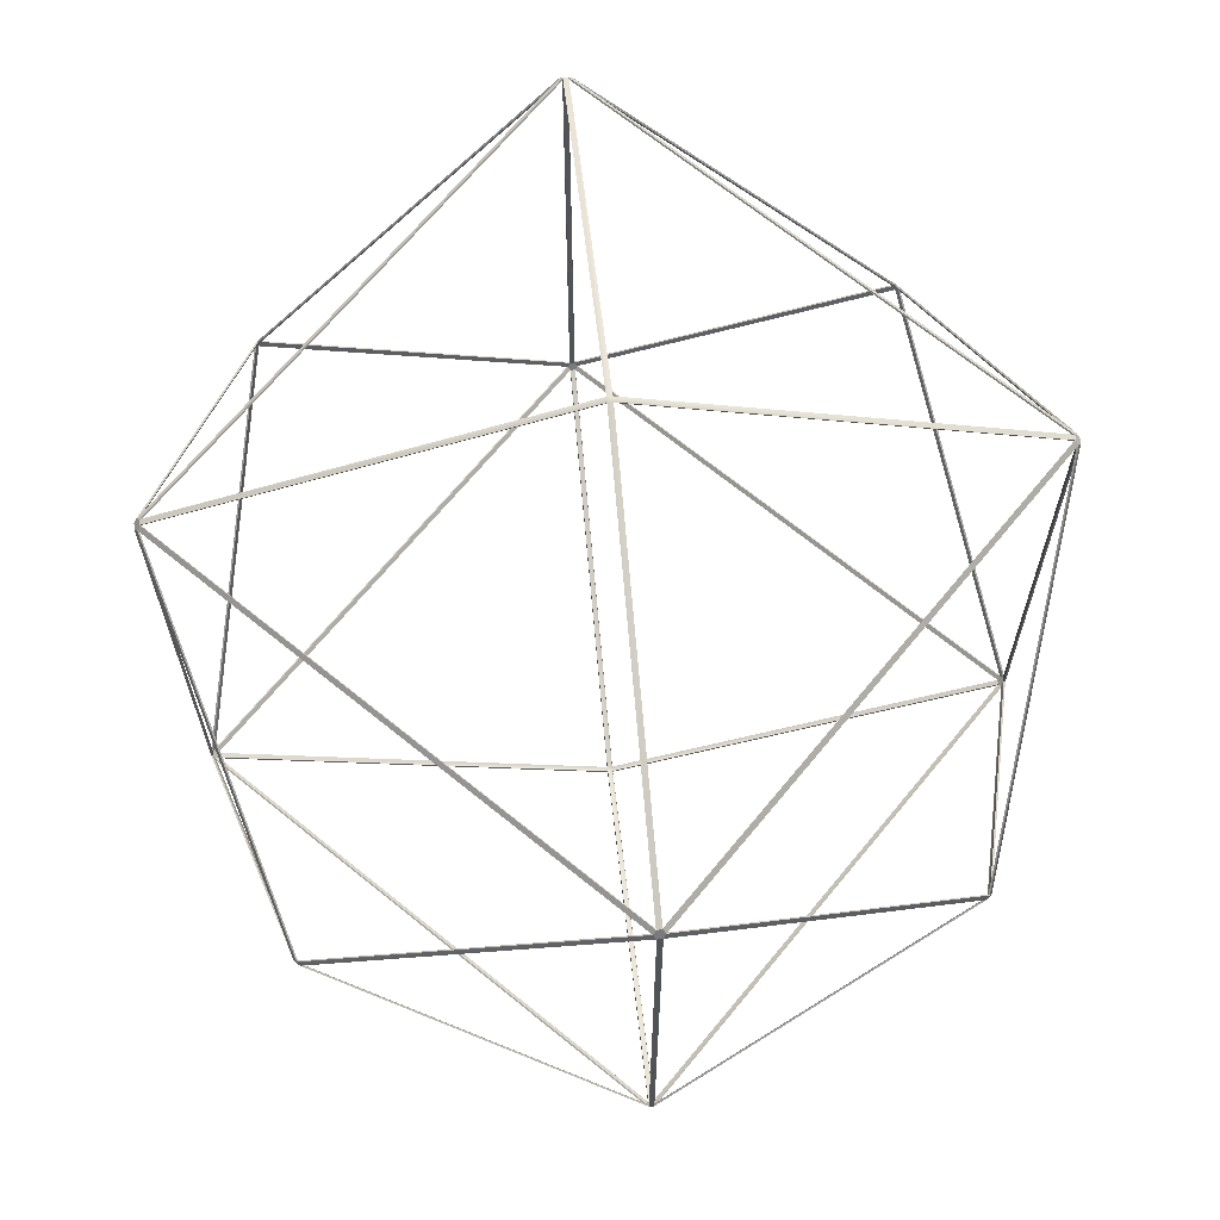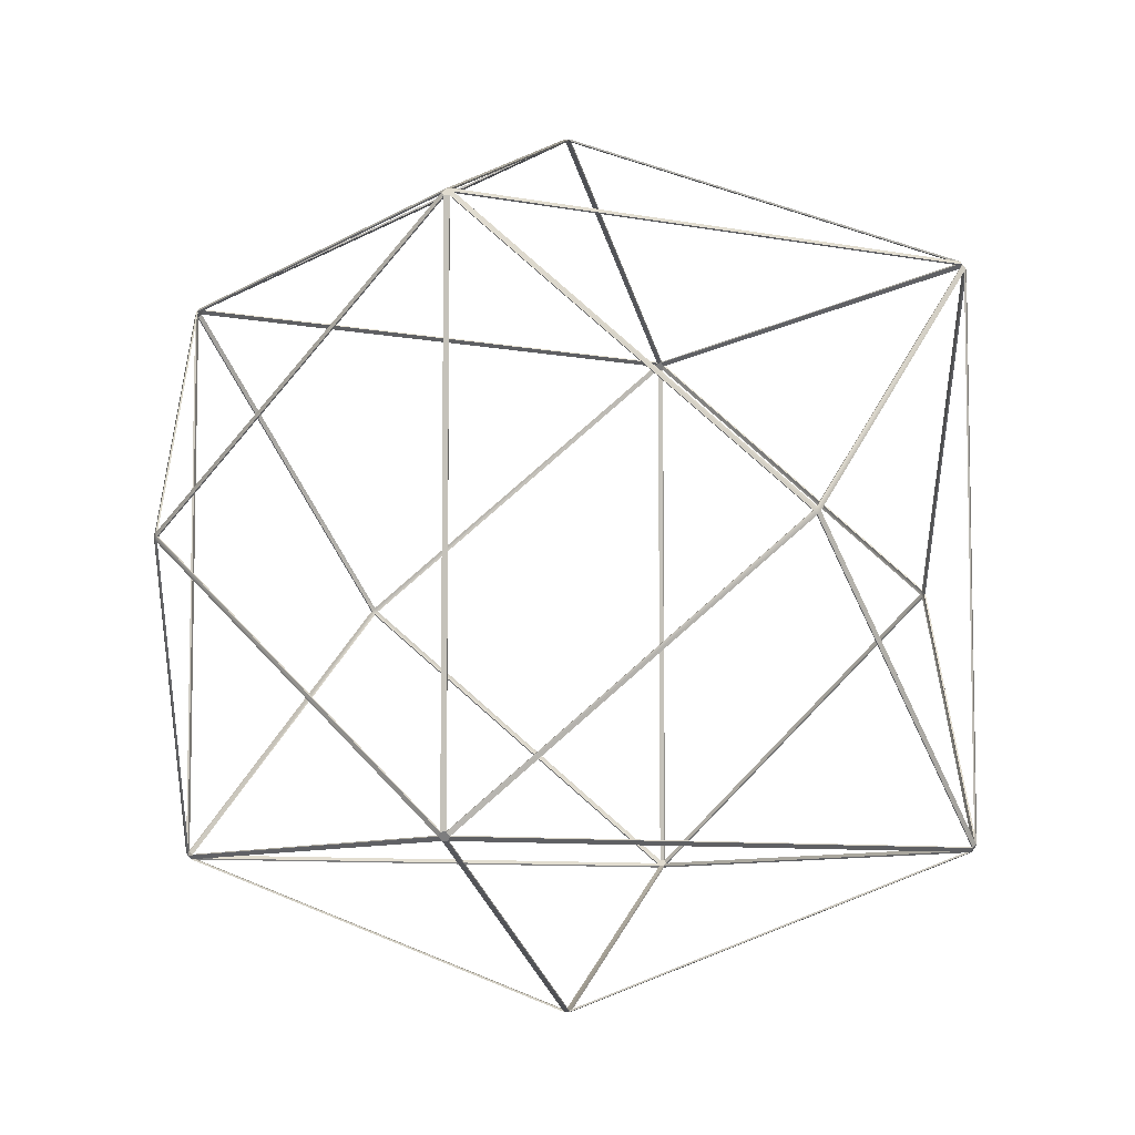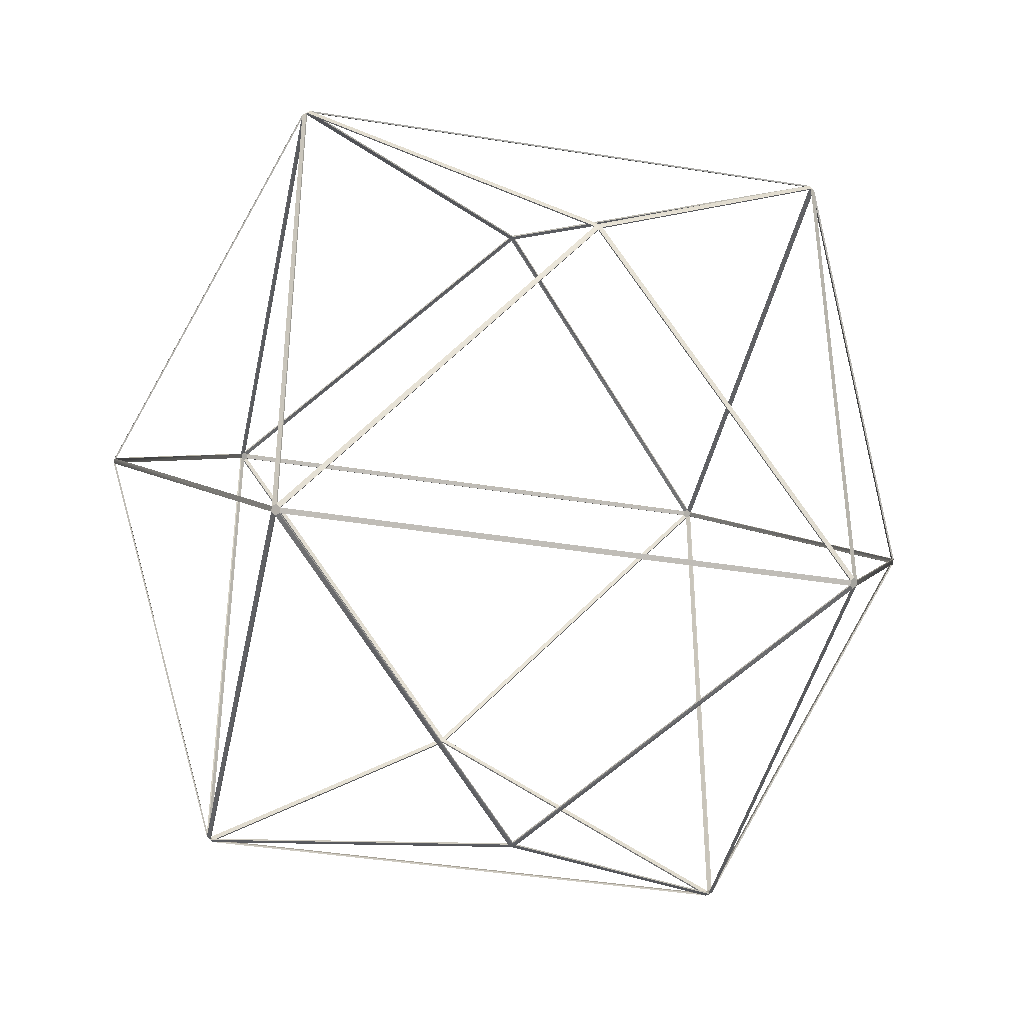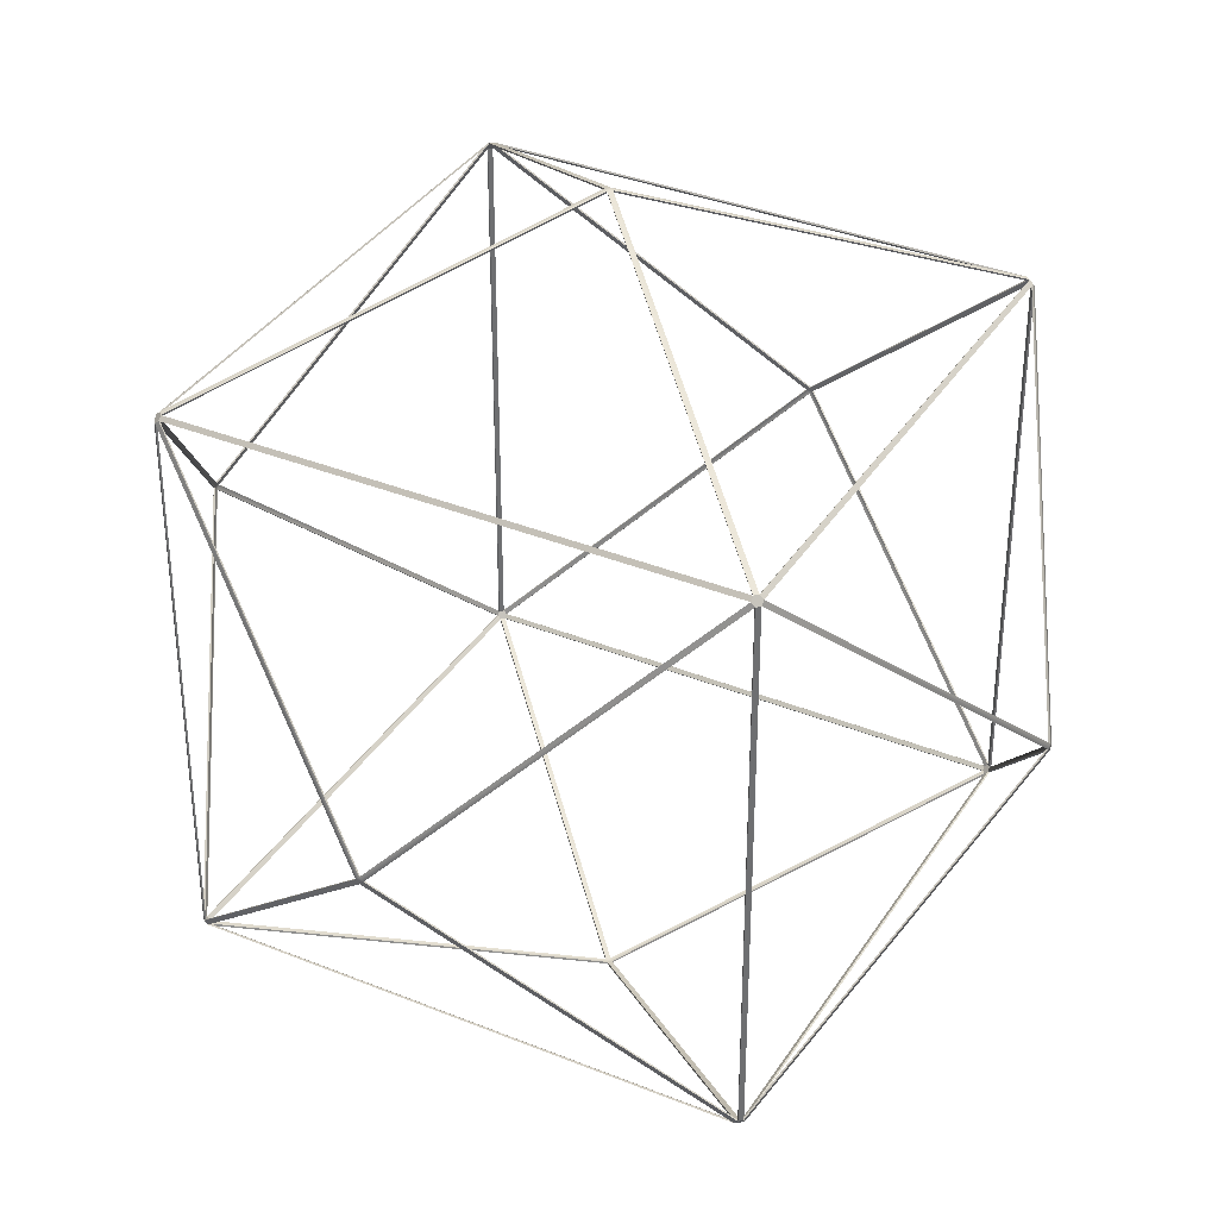
<metadata>
{"format":"obj","ext":"obj","renderer":"f3d","projection":"perspective","resolution":1024,"background":"white","views":[{"elev":67.4,"azim":-140.7,"up":"+Z"},{"elev":-7.5,"azim":150.3,"up":"+Y"},{"elev":-40.7,"azim":78.8,"up":"+Z"},{"elev":35.7,"azim":-61.8,"up":"+Z"}]}
</metadata>
<code>
g default
v 0.8464 -0.867 0.8566
v 0.8565 -0.8671 0.8461
v 0.867 -0.8566 0.8464
v 0.8671 -0.8461 0.8565
v 0.8566 -0.8464 0.867
v 0.8464 -0.8566 0.867
v -0 -0.0104 1.328
v 0.0104 -0 1.328
v 0 0.0104 1.328
v -0.0104 0 1.328
v 0.8461 0.8671 0.8565
v 0.8464 0.8566 0.867
v 0.8565 0.8461 0.8671
v 0.867 0.8464 0.8566
v 0.8671 0.8565 0.8461
v 0.8565 0.8671 0.8461
v -0.8566 0.867 -0.8464
v -0.8461 0.8671 -0.8565
v -0.8464 0.8566 -0.867
v -0.8565 0.8461 -0.8671
v -0.867 0.8464 -0.8566
v -0.867 0.8566 -0.8464
v 0.0104 1.328 0
v 0 1.328 -0.0104
v -0.0104 1.328 -0
v -0 1.328 0.0104
v 0.8566 0.8464 -0.867
v 0.8461 0.8565 -0.8671
v 0.8464 0.867 -0.8566
v 0.8565 0.8671 -0.8461
v 0.867 0.8566 -0.8464
v 0.867 0.8464 -0.8566
v 0 -0.0104 -1.328
v -0.0104 -0 -1.328
v -0 0.0104 -1.328
v 0.0104 0 -1.328
v -0.8565 -0.8671 -0.8461
v -0.867 -0.8566 -0.8464
v -0.8671 -0.8461 -0.8565
v -0.8566 -0.8464 -0.867
v -0.8461 -0.8565 -0.8671
v -0.8461 -0.8671 -0.8565
v -0.0104 -1.328 0
v -0 -1.328 -0.0104
v 0.0104 -1.328 -0
v 0 -1.328 0.0104
v 0.8464 -0.8566 -0.867
v 0.8565 -0.8461 -0.8671
v 0.867 -0.8464 -0.8566
v 0.8671 -0.8565 -0.8461
v 0.8566 -0.867 -0.8464
v 0.8464 -0.867 -0.8566
v 1.328 -0 -0.0104
v 1.328 0.0104 -0
v 1.328 0 0.0104
v 1.328 -0.0104 0
v -1.328 -0 0.0104
v -1.328 0.0104 0
v -1.328 0 -0.0104
v -1.328 -0.0104 -0
v -0.8565 0.8671 0.8461
v -0.867 0.8566 0.8464
v -0.8671 0.8461 0.8565
v -0.8566 0.8464 0.867
v -0.8461 0.8565 0.8671
v -0.8461 0.8671 0.8565
v -0.8461 -0.8671 0.8565
v -0.8464 -0.8566 0.867
v -0.8565 -0.8461 0.8671
v -0.867 -0.8464 0.8566
v -0.8671 -0.8565 0.8461
v -0.8565 -0.8671 0.8461
v 0.848 -0.8712 0.8596
v 0.848 -0.8596 0.8712
v -0.848 -0.8596 0.8712
v -0.8477 -0.8712 0.8595
v 0.8595 -0.8712 0.8477
v 3e-06 -1.333 0.01172
v 0.01171 -1.333 -3e-06
v 0.8712 -0.8596 0.848
v 0.8596 -0.8712 -0.848
v 0.8712 -0.8595 -0.8477
v 0.8712 -0.8477 0.8595
v 1.333 -0.01172 6e-06
v 1.333 6e-06 0.01172
v 0.8596 -0.848 0.8712
v 0.8712 0.848 0.8596
v 0.8595 0.8477 0.8712
v 0.01171 -3e-06 1.333
v -3e-06 -0.01172 1.333
v -0.01172 6e-06 1.333
v -0.8595 -0.8477 0.8712
v 6e-06 0.01172 1.333
v 0.848 0.8596 0.8712
v -0.8477 0.8595 0.8712
v -0.8596 0.848 0.8712
v 0.8477 0.8712 0.8595
v 0.8595 0.8712 0.8477
v 0.01171 1.333 3e-06
v -0 1.333 0.01172
v -0.8477 0.8712 0.8595
v 0.8712 0.8595 0.8477
v 1.333 0.01171 -3e-06
v 0.8712 0.8596 -0.848
v 0.8595 0.8712 -0.8477
v -0.8596 0.8712 -0.848
v -0.8712 0.8596 -0.848
v -0.8712 0.8596 0.848
v -0.8595 0.8712 0.8477
v -0.8477 0.8712 -0.8595
v -0.01172 1.333 -3e-06
v 6e-06 1.333 -0.01172
v -0.848 0.8596 -0.8712
v 0.848 0.8712 -0.8596
v 0.8477 0.8595 -0.8712
v -0.8595 0.8477 -0.8712
v -6e-06 0.01172 -1.333
v -0.01172 -6e-06 -1.333
v -0.8712 0.848 -0.8596
v -0.8596 -0.848 -0.8712
v -0.8712 -0.8477 -0.8595
v -1.333 3e-06 -0.01171
v -1.333 0.01172 3e-06
v 0.8596 0.848 -0.8712
v 0.8712 0.848 -0.8596
v 0.8712 -0.848 -0.8596
v 0.8595 -0.8477 -0.8712
v 0.01172 6e-06 -1.333
v 1.333 -3e-06 -0.01172
v 6e-06 -0.01172 -1.333
v 0.848 -0.8596 -0.8712
v -0.8477 -0.8595 -0.8712
v -0.8595 -0.8712 -0.8477
v -0.8477 -0.8712 -0.8595
v 0 -1.333 -0.01172
v -0.01172 -1.333 0
v -0.8712 -0.8596 -0.848
v -0.8595 -0.8712 0.8477
v -0.8712 -0.8595 0.8477
v -1.333 -0.01172 -6e-06
v 0.848 -0.8712 -0.8596
v -1.333 -6e-06 0.01172
v -0.8712 -0.848 0.8596
v -0.8712 0.8477 0.8595
g Tetrahexahedron:pCube8
f 73 74 75 76
f 77 73 78 79
f 80 77 81 82
f 83 80 84 85
f 86 83 87 88
f 74 86 89 90
f 90 91 92 75
f 93 89 88 94
f 91 93 95 96
f 97 98 99 100
f 94 97 101 95
f 102 87 85 103
f 98 102 104 105
f 106 107 108 109
f 110 106 111 112
f 113 110 114 115
f 116 113 117 118
f 119 116 120 121
f 107 119 122 123
f 112 99 105 114
f 100 111 109 101
f 124 125 126 127
f 115 124 128 117
f 125 104 103 129
f 130 128 127 131
f 118 130 132 120
f 133 134 135 136
f 137 133 138 139
f 121 137 140 122
f 134 132 131 141
f 136 78 76 138
f 79 135 141 81
f 82 126 129 84
f 142 140 139 143
f 123 142 144 108
f 96 144 143 92
f 73 77 80 83 86 74
f 90 89 93 91
f 97 94 88 87 102 98
f 106 110 113 116 119 107
f 99 112 111 100
f 124 115 114 105 104 125
f 130 118 117 128
f 133 137 121 120 132 134
f 136 135 79 78
f 131 127 126 82 81 141
f 129 103 85 84
f 142 123 122 140
f 109 108 144 96 95 101
f 76 75 92 143 139 138
f 1 67 68 6
f 2 45 46 1
f 3 50 51 2
f 4 55 56 3
f 5 13 14 4
f 6 7 8 5
f 7 68 69 10
f 9 12 13 8
f 10 64 65 9
f 11 26 23 16
f 12 65 66 11
f 15 54 55 14
f 16 30 31 15
f 17 61 62 22
f 18 24 25 17
f 19 28 29 18
f 20 34 35 19
f 21 39 40 20
f 22 58 59 21
f 24 29 30 23
f 26 66 61 25
f 27 48 49 32
f 28 35 36 27
f 32 53 54 31
f 33 47 48 36
f 34 40 41 33
f 37 43 44 42
f 38 71 72 37
f 39 59 60 38
f 42 52 47 41
f 43 72 67 46
f 45 51 52 44
f 50 56 53 49
f 57 70 71 60
f 58 62 63 57
f 64 69 70 63
f 1 6 5 4 3 2
f 7 10 9 8
f 11 16 15 14 13 12
f 17 22 21 20 19 18
f 23 26 25 24
f 27 32 31 30 29 28
f 33 36 35 34
f 37 42 41 40 39 38
f 43 46 45 44
f 47 52 51 50 49 48
f 53 56 55 54
f 57 60 59 58
f 61 66 65 64 63 62
f 67 72 71 70 69 68
f 6 68 75 74
f 67 1 73 76
f 1 46 78 73
f 45 2 77 79
f 2 51 81 77
f 50 3 80 82
f 3 56 84 80
f 55 4 83 85
f 4 14 87 83
f 13 5 86 88
f 5 8 89 86
f 7 6 74 90
f 10 69 92 91
f 68 7 90 75
f 8 13 88 89
f 12 9 93 94
f 9 65 95 93
f 64 10 91 96
f 16 23 99 98
f 26 11 97 100
f 11 66 101 97
f 65 12 94 95
f 14 55 85 87
f 54 15 102 103
f 15 31 104 102
f 30 16 98 105
f 22 62 108 107
f 61 17 106 109
f 17 25 111 106
f 24 18 110 112
f 18 29 114 110
f 28 19 113 115
f 19 35 117 113
f 34 20 116 118
f 20 40 120 116
f 39 21 119 121
f 21 59 122 119
f 58 22 107 123
f 23 30 105 99
f 29 24 112 114
f 25 61 109 111
f 66 26 100 101
f 32 49 126 125
f 48 27 124 127
f 27 36 128 124
f 35 28 115 117
f 31 54 103 104
f 53 32 125 129
f 36 48 127 128
f 47 33 130 131
f 33 41 132 130
f 40 34 118 120
f 42 44 135 134
f 43 37 133 136
f 37 72 138 133
f 71 38 137 139
f 38 60 140 137
f 59 39 121 122
f 41 47 131 132
f 52 42 134 141
f 46 67 76 78
f 72 43 136 138
f 44 52 141 135
f 51 45 79 81
f 49 53 129 126
f 56 50 82 84
f 60 71 139 140
f 70 57 142 143
f 57 63 144 142
f 62 58 123 108
f 63 70 143 144
f 69 64 96 92
g default
v 0.8464 -0.867 0.8566
v 0.8565 -0.8671 0.8461
v 0.867 -0.8566 0.8464
v 0.8671 -0.8461 0.8565
v 0.8566 -0.8464 0.867
v 0.8464 -0.8566 0.867
v -0 -0.0104 1.328
v 0.0104 -0 1.328
v 0 0.0104 1.328
v -0.0104 0 1.328
v 0.8461 0.8671 0.8565
v 0.8464 0.8566 0.867
v 0.8565 0.8461 0.8671
v 0.867 0.8464 0.8566
v 0.8671 0.8565 0.8461
v 0.8565 0.8671 0.8461
v -0.8566 0.867 -0.8464
v -0.8461 0.8671 -0.8565
v -0.8464 0.8566 -0.867
v -0.8565 0.8461 -0.8671
v -0.867 0.8464 -0.8566
v -0.867 0.8566 -0.8464
v 0.0104 1.328 0
v 0 1.328 -0.0104
v -0.0104 1.328 -0
v -0 1.328 0.0104
v 0.8566 0.8464 -0.867
v 0.8461 0.8565 -0.8671
v 0.8464 0.867 -0.8566
v 0.8565 0.8671 -0.8461
v 0.867 0.8566 -0.8464
v 0.867 0.8464 -0.8566
v 0 -0.0104 -1.328
v -0.0104 -0 -1.328
v -0 0.0104 -1.328
v 0.0104 0 -1.328
v -0.8565 -0.8671 -0.8461
v -0.867 -0.8566 -0.8464
v -0.8671 -0.8461 -0.8565
v -0.8566 -0.8464 -0.867
v -0.8461 -0.8565 -0.8671
v -0.8461 -0.8671 -0.8565
v -0.0104 -1.328 0
v -0 -1.328 -0.0104
v 0.0104 -1.328 -0
v 0 -1.328 0.0104
v 0.8464 -0.8566 -0.867
v 0.8565 -0.8461 -0.8671
v 0.867 -0.8464 -0.8566
v 0.8671 -0.8565 -0.8461
v 0.8566 -0.867 -0.8464
v 0.8464 -0.867 -0.8566
v 1.328 -0 -0.0104
v 1.328 0.0104 -0
v 1.328 0 0.0104
v 1.328 -0.0104 0
v -1.328 -0 0.0104
v -1.328 0.0104 0
v -1.328 0 -0.0104
v -1.328 -0.0104 -0
v -0.8565 0.8671 0.8461
v -0.867 0.8566 0.8464
v -0.8671 0.8461 0.8565
v -0.8566 0.8464 0.867
v -0.8461 0.8565 0.8671
v -0.8461 0.8671 0.8565
v -0.8461 -0.8671 0.8565
v -0.8464 -0.8566 0.867
v -0.8565 -0.8461 0.8671
v -0.867 -0.8464 0.8566
v -0.8671 -0.8565 0.8461
v -0.8565 -0.8671 0.8461
v 0.848 -0.8712 0.8596
v 0.848 -0.8596 0.8712
v -0.848 -0.8596 0.8712
v -0.8477 -0.8712 0.8595
v 0.8595 -0.8712 0.8477
v 3e-06 -1.333 0.01172
v 0.01171 -1.333 -3e-06
v 0.8712 -0.8596 0.848
v 0.8596 -0.8712 -0.848
v 0.8712 -0.8595 -0.8477
v 0.8712 -0.8477 0.8595
v 1.333 -0.01172 6e-06
v 1.333 6e-06 0.01172
v 0.8596 -0.848 0.8712
v 0.8712 0.848 0.8596
v 0.8595 0.8477 0.8712
v 0.01171 -3e-06 1.333
v -3e-06 -0.01172 1.333
v -0.01172 6e-06 1.333
v -0.8595 -0.8477 0.8712
v 6e-06 0.01172 1.333
v 0.848 0.8596 0.8712
v -0.8477 0.8595 0.8712
v -0.8596 0.848 0.8712
v 0.8477 0.8712 0.8595
v 0.8595 0.8712 0.8477
v 0.01171 1.333 3e-06
v -0 1.333 0.01172
v -0.8477 0.8712 0.8595
v 0.8712 0.8595 0.8477
v 1.333 0.01171 -3e-06
v 0.8712 0.8596 -0.848
v 0.8595 0.8712 -0.8477
v -0.8596 0.8712 -0.848
v -0.8712 0.8596 -0.848
v -0.8712 0.8596 0.848
v -0.8595 0.8712 0.8477
v -0.8477 0.8712 -0.8595
v -0.01172 1.333 -3e-06
v 6e-06 1.333 -0.01172
v -0.848 0.8596 -0.8712
v 0.848 0.8712 -0.8596
v 0.8477 0.8595 -0.8712
v -0.8595 0.8477 -0.8712
v -6e-06 0.01172 -1.333
v -0.01172 -6e-06 -1.333
v -0.8712 0.848 -0.8596
v -0.8596 -0.848 -0.8712
v -0.8712 -0.8477 -0.8595
v -1.333 3e-06 -0.01171
v -1.333 0.01172 3e-06
v 0.8596 0.848 -0.8712
v 0.8712 0.848 -0.8596
v 0.8712 -0.848 -0.8596
v 0.8595 -0.8477 -0.8712
v 0.01172 6e-06 -1.333
v 1.333 -3e-06 -0.01172
v 6e-06 -0.01172 -1.333
v 0.848 -0.8596 -0.8712
v -0.8477 -0.8595 -0.8712
v -0.8595 -0.8712 -0.8477
v -0.8477 -0.8712 -0.8595
v 0 -1.333 -0.01172
v -0.01172 -1.333 0
v -0.8712 -0.8596 -0.848
v -0.8595 -0.8712 0.8477
v -0.8712 -0.8595 0.8477
v -1.333 -0.01172 -6e-06
v 0.848 -0.8712 -0.8596
v -1.333 -6e-06 0.01172
v -0.8712 -0.848 0.8596
v -0.8712 0.8477 0.8595
g Tetrahexahedron:pCube8
f 217 218 219 220
f 221 217 222 223
f 224 221 225 226
f 227 224 228 229
f 230 227 231 232
f 218 230 233 234
f 234 235 236 219
f 237 233 232 238
f 235 237 239 240
f 241 242 243 244
f 238 241 245 239
f 246 231 229 247
f 242 246 248 249
f 250 251 252 253
f 254 250 255 256
f 257 254 258 259
f 260 257 261 262
f 263 260 264 265
f 251 263 266 267
f 256 243 249 258
f 244 255 253 245
f 268 269 270 271
f 259 268 272 261
f 269 248 247 273
f 274 272 271 275
f 262 274 276 264
f 277 278 279 280
f 281 277 282 283
f 265 281 284 266
f 278 276 275 285
f 280 222 220 282
f 223 279 285 225
f 226 270 273 228
f 286 284 283 287
f 267 286 288 252
f 240 288 287 236
f 217 221 224 227 230 218
f 234 233 237 235
f 241 238 232 231 246 242
f 250 254 257 260 263 251
f 243 256 255 244
f 268 259 258 249 248 269
f 274 262 261 272
f 277 281 265 264 276 278
f 280 279 223 222
f 275 271 270 226 225 285
f 273 247 229 228
f 286 267 266 284
f 253 252 288 240 239 245
f 220 219 236 287 283 282
f 145 211 212 150
f 146 189 190 145
f 147 194 195 146
f 148 199 200 147
f 149 157 158 148
f 150 151 152 149
f 151 212 213 154
f 153 156 157 152
f 154 208 209 153
f 155 170 167 160
f 156 209 210 155
f 159 198 199 158
f 160 174 175 159
f 161 205 206 166
f 162 168 169 161
f 163 172 173 162
f 164 178 179 163
f 165 183 184 164
f 166 202 203 165
f 168 173 174 167
f 170 210 205 169
f 171 192 193 176
f 172 179 180 171
f 176 197 198 175
f 177 191 192 180
f 178 184 185 177
f 181 187 188 186
f 182 215 216 181
f 183 203 204 182
f 186 196 191 185
f 187 216 211 190
f 189 195 196 188
f 194 200 197 193
f 201 214 215 204
f 202 206 207 201
f 208 213 214 207
f 145 150 149 148 147 146
f 151 154 153 152
f 155 160 159 158 157 156
f 161 166 165 164 163 162
f 167 170 169 168
f 171 176 175 174 173 172
f 177 180 179 178
f 181 186 185 184 183 182
f 187 190 189 188
f 191 196 195 194 193 192
f 197 200 199 198
f 201 204 203 202
f 205 210 209 208 207 206
f 211 216 215 214 213 212
f 150 212 219 218
f 211 145 217 220
f 145 190 222 217
f 189 146 221 223
f 146 195 225 221
f 194 147 224 226
f 147 200 228 224
f 199 148 227 229
f 148 158 231 227
f 157 149 230 232
f 149 152 233 230
f 151 150 218 234
f 154 213 236 235
f 212 151 234 219
f 152 157 232 233
f 156 153 237 238
f 153 209 239 237
f 208 154 235 240
f 160 167 243 242
f 170 155 241 244
f 155 210 245 241
f 209 156 238 239
f 158 199 229 231
f 198 159 246 247
f 159 175 248 246
f 174 160 242 249
f 166 206 252 251
f 205 161 250 253
f 161 169 255 250
f 168 162 254 256
f 162 173 258 254
f 172 163 257 259
f 163 179 261 257
f 178 164 260 262
f 164 184 264 260
f 183 165 263 265
f 165 203 266 263
f 202 166 251 267
f 167 174 249 243
f 173 168 256 258
f 169 205 253 255
f 210 170 244 245
f 176 193 270 269
f 192 171 268 271
f 171 180 272 268
f 179 172 259 261
f 175 198 247 248
f 197 176 269 273
f 180 192 271 272
f 191 177 274 275
f 177 185 276 274
f 184 178 262 264
f 186 188 279 278
f 187 181 277 280
f 181 216 282 277
f 215 182 281 283
f 182 204 284 281
f 203 183 265 266
f 185 191 275 276
f 196 186 278 285
f 190 211 220 222
f 216 187 280 282
f 188 196 285 279
f 195 189 223 225
f 193 197 273 270
f 200 194 226 228
f 204 215 283 284
f 214 201 286 287
f 201 207 288 286
f 206 202 267 252
f 207 214 287 288
f 213 208 240 236

</code>
